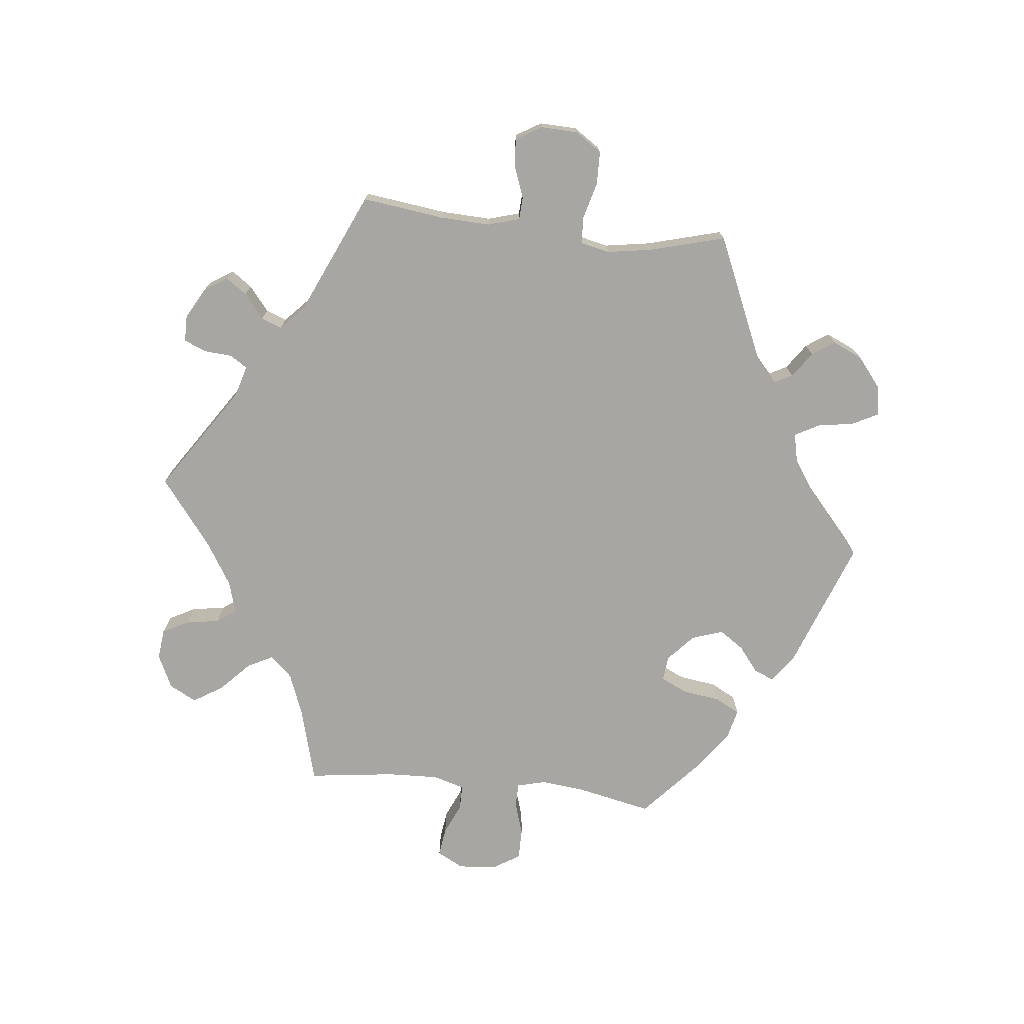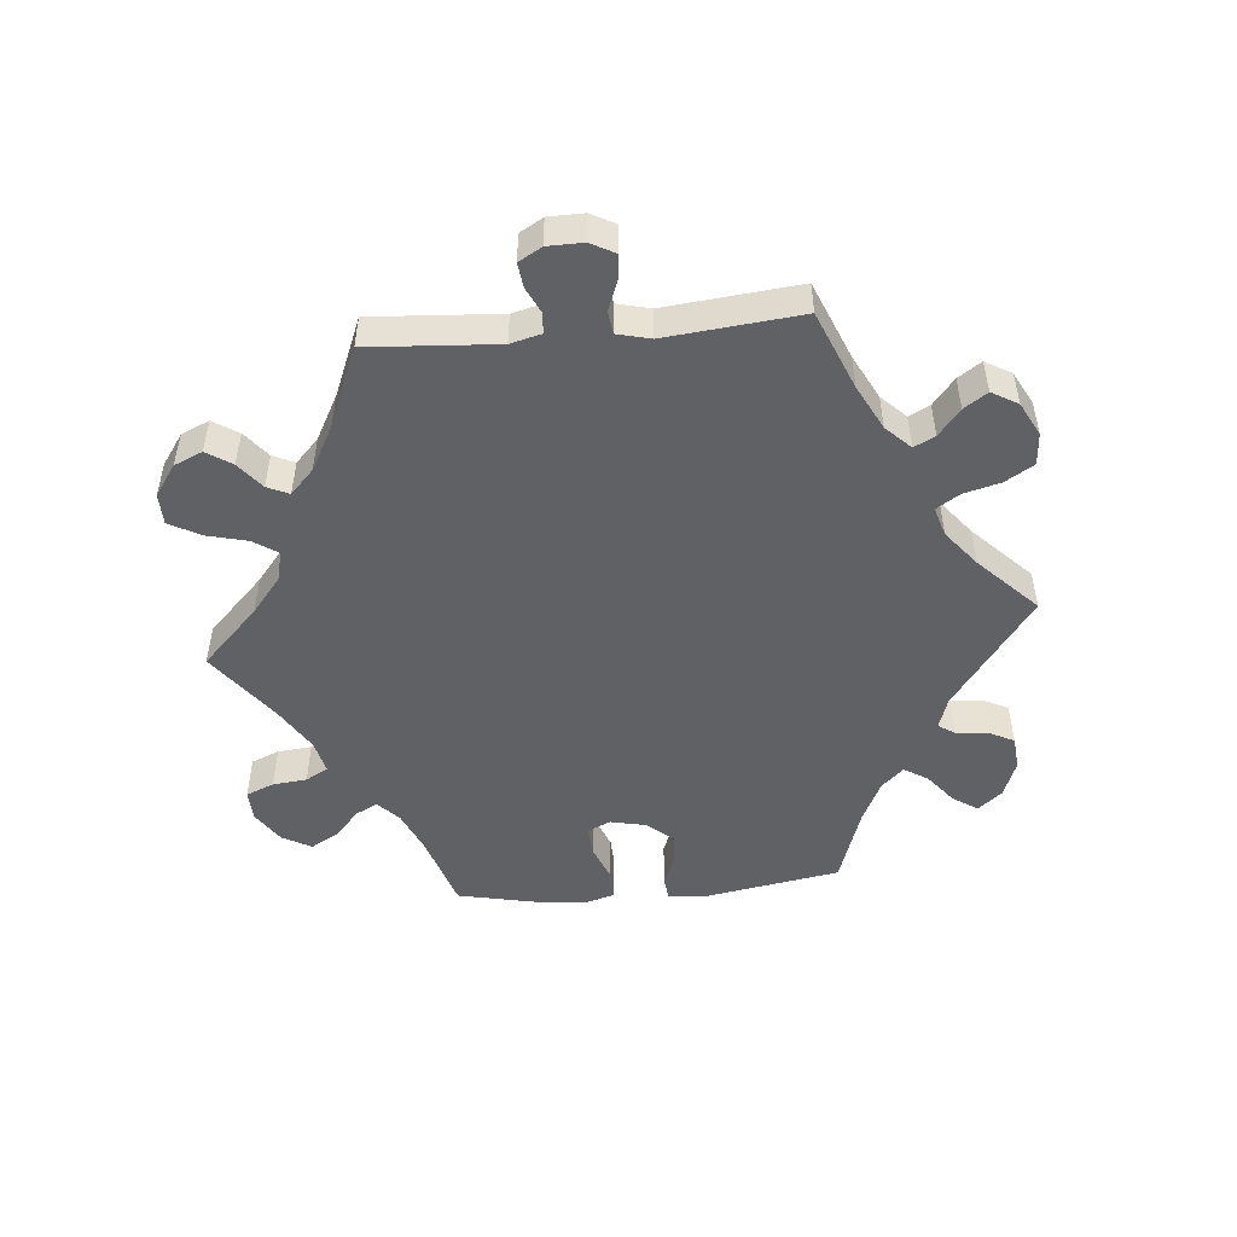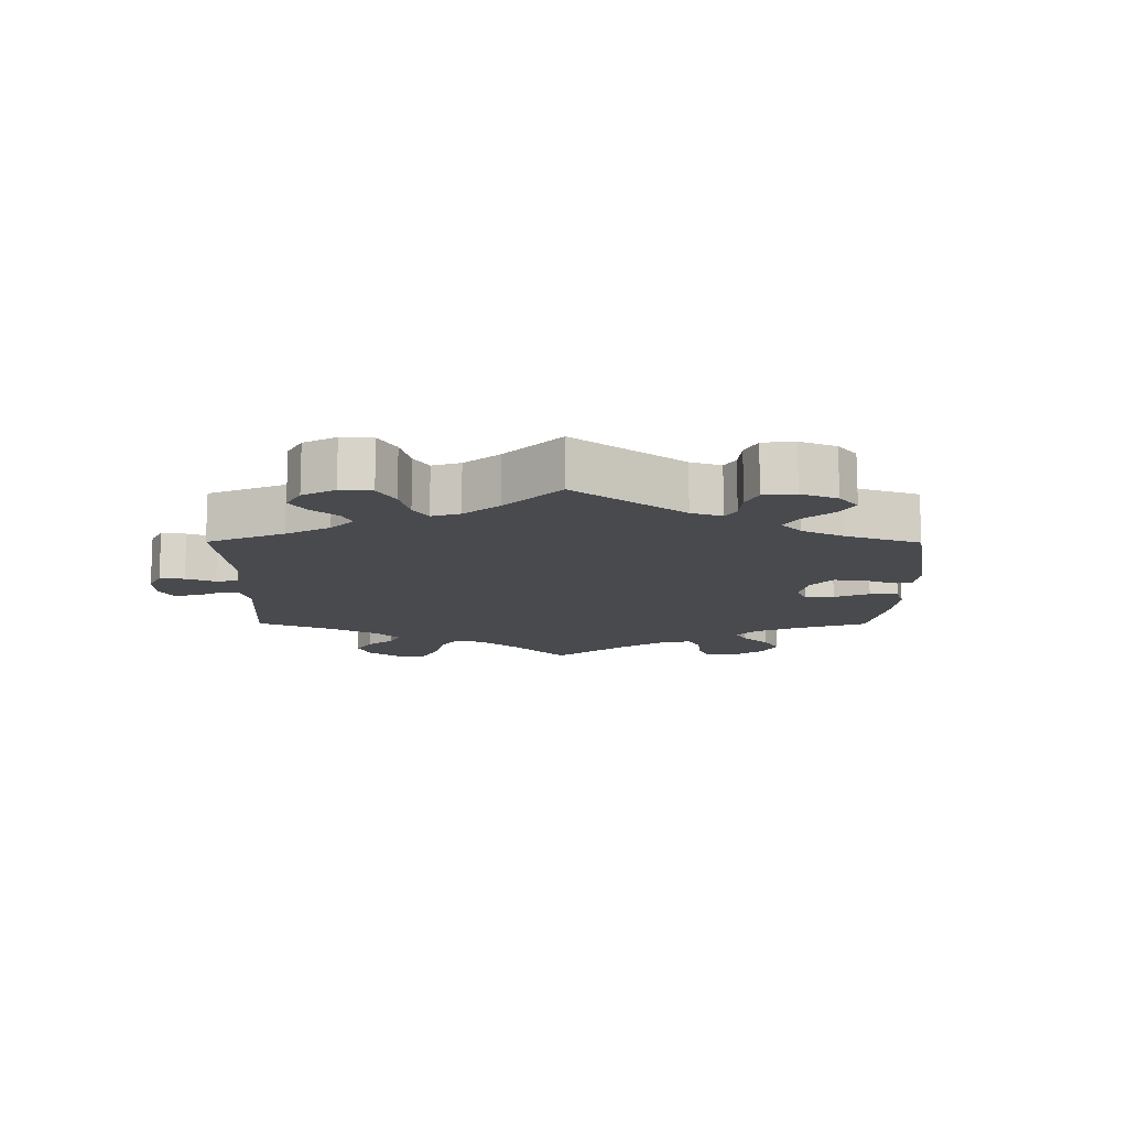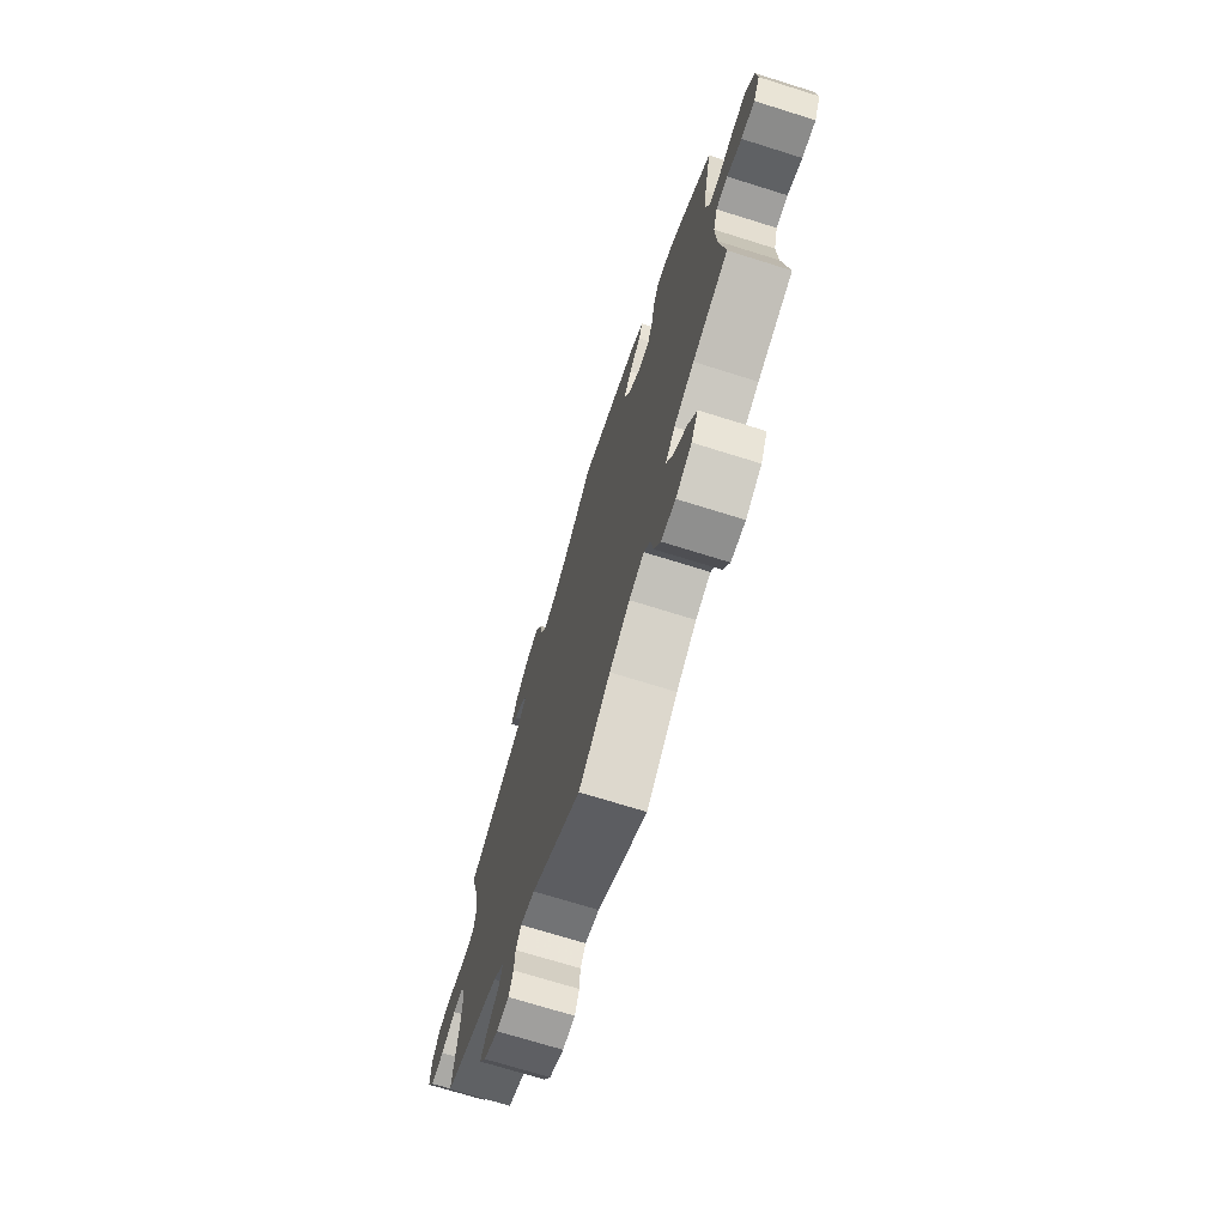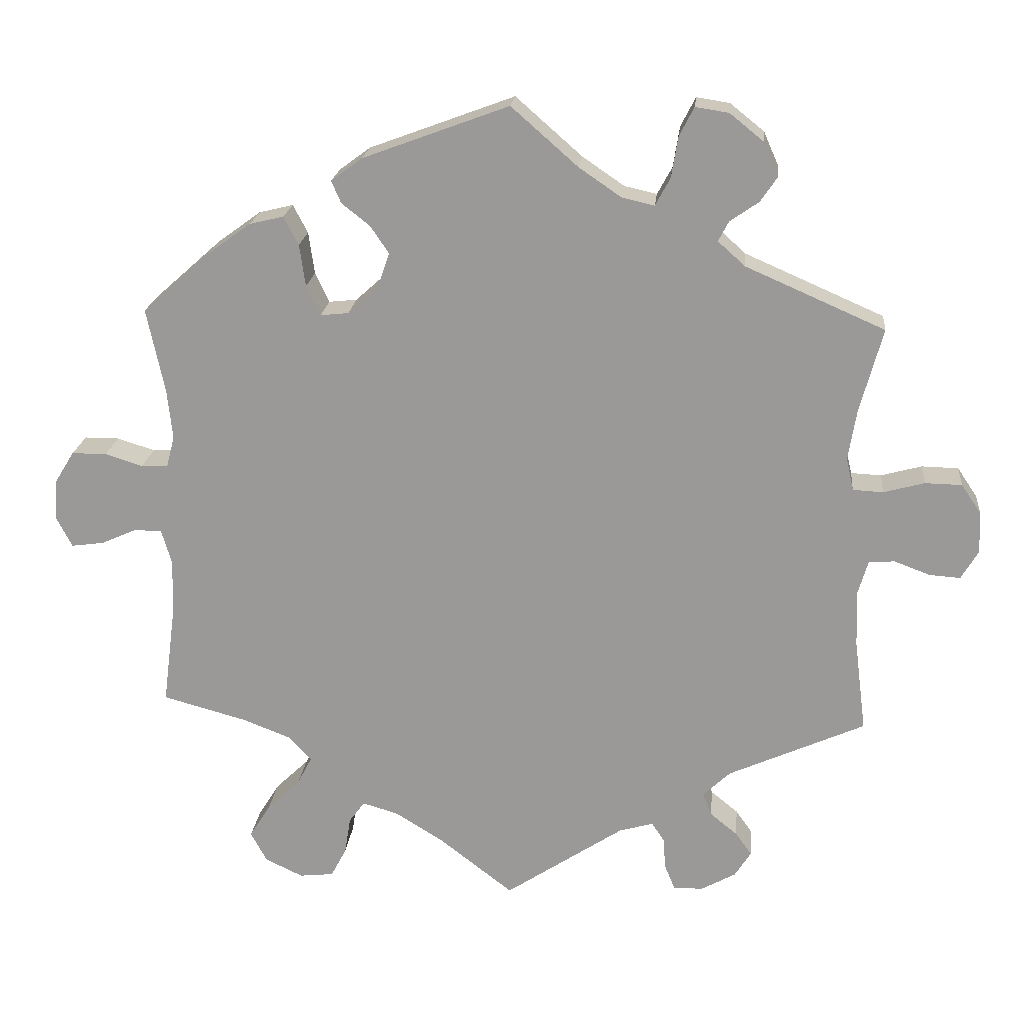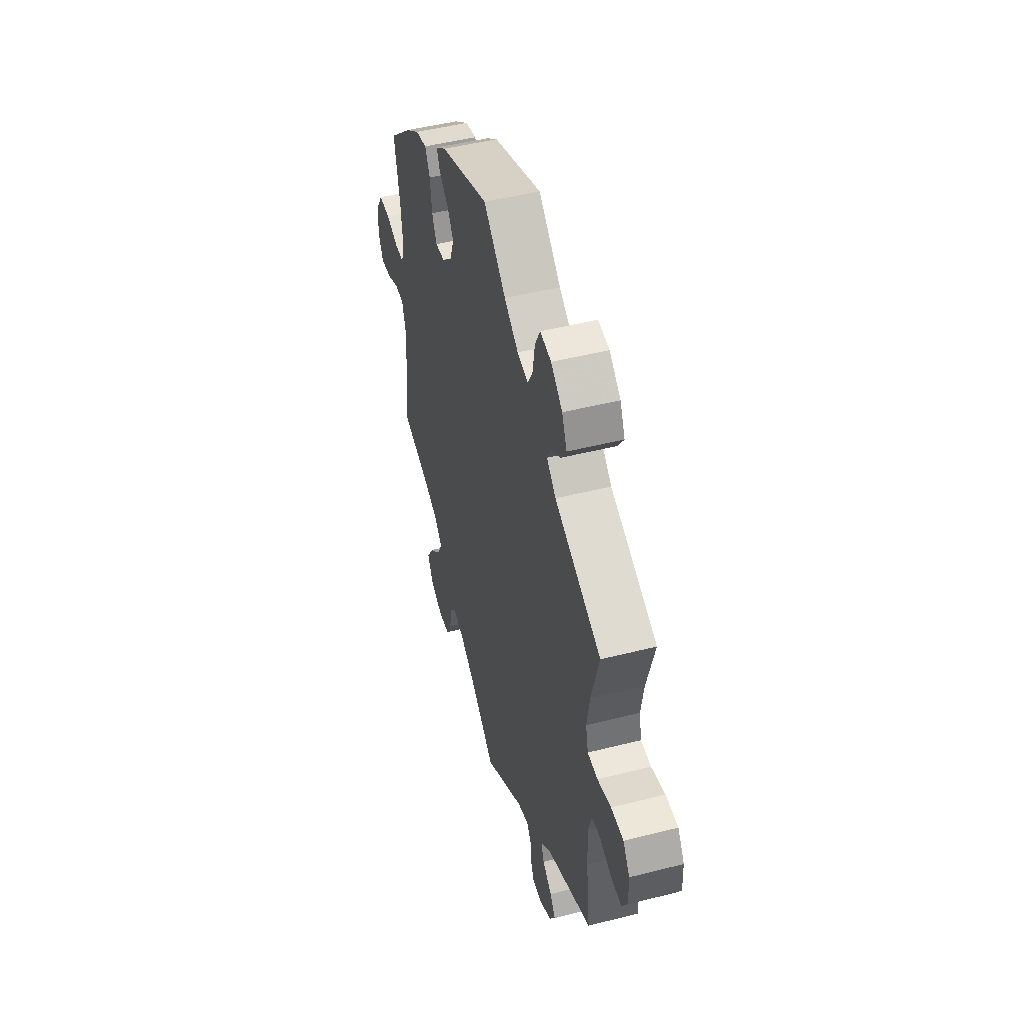
<metadata>
{"format":"obj","ext":"obj","renderer":"f3d","projection":"perspective","resolution":1024,"background":"white","views":[{"elev":-74.0,"azim":-96.2,"up":"+Y"},{"elev":-50.0,"azim":-145.0,"up":"+Y"},{"elev":-12.9,"azim":-60.3,"up":"+Y"},{"elev":-71.4,"azim":72.6,"up":"+Z"},{"elev":20.1,"azim":-174.4,"up":"+Z"},{"elev":48.0,"azim":-105.9,"up":"+Z"}]}
</metadata>
<code>
v 0.386 0.07 -0.32
v 0.321 0.07 -0.345
v 0.29 0.07 -0.378
v 0.31 0.07 -0.417
v 0.355 0.07 -0.46
v 0.383 0.07 -0.505
v 0.361 0.07 -0.546
v 0.31 0.07 -0.57
v 0.264 0.07 -0.565
v 0.243 0.07 -0.525
v 0.235 0.07 -0.475
v 0.214 0.07 -0.446
v 0.166 0.07 -0.46
v 0.101 0.07 -0.5
v 0 0.07 -0.578
v -0.161 0.07 -0.471
v -0.207 0.07 -0.458
v -0.224 0.07 -0.484
v -0.227 0.07 -0.526
v -0.241 0.07 -0.56
v -0.281 0.07 -0.56
v -0.328 0.07 -0.534
v -0.35 0.07 -0.499
v -0.328 0.07 -0.468
v -0.291 0.07 -0.438
v -0.279 0.07 -0.407
v -0.316 0.07 -0.372
v -0.501 0.07 -0.289
v -0.485 0.07 -0.164
v -0.482 0.07 -0.089
v -0.496 0.07 -0.041
v -0.531 0.07 -0.039
v -0.579 0.07 -0.057
v -0.621 0.07 -0.06
v -0.644 0.07 -0.021
v -0.642 0.07 0.035
v -0.615 0.07 0.075
v -0.565 0.07 0.076
v -0.51 0.07 0.061
v -0.469 0.07 0.063
v -0.459 0.07 0.107
v -0.47 0.07 0.175
v -0.501 0.07 0.289
v -0.313 0.07 0.371
v -0.276 0.07 0.404
v -0.29 0.07 0.431
v -0.329 0.07 0.458
v -0.352 0.07 0.492
v -0.332 0.07 0.537
v -0.286 0.07 0.574
v -0.241 0.07 0.581
v -0.221 0.07 0.542
v -0.212 0.07 0.487
v -0.192 0.07 0.45
v -0.148 0.07 0.46
v -0.091 0.07 0.499
v -0.001 0.07 0.578
v 0.196 0.07 0.505
v 0.238 0.07 0.474
v 0.225 0.07 0.444
v 0.187 0.07 0.414
v 0.162 0.07 0.377
v 0.178 0.07 0.33
v 0.219 0.07 0.293
v 0.257 0.07 0.289
v 0.276 0.07 0.329
v 0.284 0.07 0.386
v 0.304 0.07 0.424
v 0.35 0.07 0.413
v 0.408 0.07 0.371
v 0.5 0.07 0.289
v 0.476 0.07 0.175
v 0.469 0.07 0.108
v 0.48 0.07 0.065
v 0.516 0.07 0.064
v 0.567 0.07 0.08
v 0.614 0.07 0.08
v 0.64 0.07 0.038
v 0.644 0.07 -0.019
v 0.623 0.07 -0.059
v 0.579 0.07 -0.053
v 0.532 0.07 -0.032
v 0.494 0.07 -0.032
v 0.48 0.07 -0.08
v 0.483 0.07 -0.158
v 0.5 0.07 -0.289
v 0.386 0 -0.32
v 0.321 0 -0.345
v 0.29 0 -0.378
v 0.31 0 -0.417
v 0.355 0 -0.46
v 0.383 0 -0.505
v 0.361 0 -0.546
v 0.31 0 -0.57
v 0.264 0 -0.565
v 0.243 0 -0.525
v 0.235 0 -0.475
v 0.214 0 -0.446
v 0.166 0 -0.46
v 0.101 0 -0.5
v 0 0 -0.578
v -0.161 0 -0.471
v -0.207 0 -0.458
v -0.224 0 -0.484
v -0.227 0 -0.526
v -0.241 0 -0.56
v -0.281 0 -0.56
v -0.328 0 -0.534
v -0.35 0 -0.499
v -0.328 0 -0.468
v -0.291 0 -0.438
v -0.279 0 -0.407
v -0.316 0 -0.372
v -0.501 0 -0.289
v -0.485 0 -0.164
v -0.482 0 -0.089
v -0.496 0 -0.041
v -0.531 0 -0.039
v -0.579 0 -0.057
v -0.621 0 -0.06
v -0.644 0 -0.021
v -0.642 0 0.035
v -0.615 0 0.075
v -0.565 0 0.076
v -0.51 0 0.061
v -0.469 0 0.063
v -0.459 0 0.107
v -0.47 0 0.175
v -0.501 0 0.289
v -0.313 0 0.371
v -0.276 0 0.404
v -0.29 0 0.431
v -0.329 0 0.458
v -0.352 0 0.492
v -0.332 0 0.537
v -0.286 0 0.574
v -0.241 0 0.581
v -0.221 0 0.542
v -0.212 0 0.487
v -0.192 0 0.45
v -0.148 0 0.46
v -0.091 0 0.499
v -0.001 0 0.578
v 0.196 0 0.505
v 0.238 0 0.474
v 0.225 0 0.444
v 0.187 0 0.414
v 0.162 0 0.377
v 0.178 0 0.33
v 0.219 0 0.293
v 0.257 0 0.289
v 0.276 0 0.329
v 0.284 0 0.386
v 0.304 0 0.424
v 0.35 0 0.413
v 0.408 0 0.371
v 0.5 0 0.289
v 0.476 0 0.175
v 0.469 0 0.108
v 0.48 0 0.065
v 0.516 0 0.064
v 0.567 0 0.08
v 0.614 0 0.08
v 0.64 0 0.038
v 0.644 0 -0.019
v 0.623 0 -0.059
v 0.579 0 -0.053
v 0.532 0 -0.032
v 0.494 0 -0.032
v 0.48 0 -0.08
v 0.483 0 -0.158
v 0.5 0 -0.289
f 85 86 1
f 84 85 1 2
f 83 84 2 3
f 79 80 81 82
f 79 82 83
f 78 79 83
f 75 76 77 78
f 74 75 78 83
f 73 74 83 3
f 69 70 71 72
f 69 72 73 3
f 66 67 68 69
f 65 66 69 3
f 58 59 60 61
f 56 57 58 61
f 55 56 61 62
f 54 55 62 63
f 50 51 52 53
f 50 53 54
f 49 50 54
f 46 47 48 49
f 45 46 49 54
f 44 45 54 63
f 42 43 44 63
f 36 37 38 39
f 36 39 40
f 35 36 40
f 32 33 34 35
f 31 32 35 40
f 30 31 40
f 29 30 40 41
f 27 28 29
f 26 27 29 41
f 22 23 24 25
f 22 25 26
f 21 22 26
f 18 19 20 21
f 17 18 21 26
f 16 17 26 41
f 14 15 16 41
f 8 9 10 11
f 8 11 12
f 7 8 12
f 4 5 6 7
f 3 4 7 12
f 64 65 3 12
f 13 14 41 42
f 42 63 64
f 12 13 42 64
f 87 172 171
f 88 87 171 170
f 89 88 170 169
f 168 167 166 165
f 169 168 165
f 169 165 164
f 164 163 162 161
f 169 164 161 160
f 89 169 160 159
f 158 157 156 155
f 89 159 158 155
f 155 154 153 152
f 89 155 152 151
f 147 146 145 144
f 147 144 143 142
f 148 147 142 141
f 149 148 141 140
f 139 138 137 136
f 140 139 136
f 140 136 135
f 135 134 133 132
f 140 135 132 131
f 149 140 131 130
f 149 130 129 128
f 125 124 123 122
f 126 125 122
f 126 122 121
f 121 120 119 118
f 126 121 118 117
f 126 117 116
f 127 126 116 115
f 115 114 113
f 127 115 113 112
f 111 110 109 108
f 112 111 108
f 112 108 107
f 107 106 105 104
f 112 107 104 103
f 127 112 103 102
f 127 102 101 100
f 97 96 95 94
f 98 97 94
f 98 94 93
f 93 92 91 90
f 98 93 90 89
f 98 89 151 150
f 128 127 100 99
f 150 149 128
f 150 128 99 98
f 1 87 88 2
f 2 88 89 3
f 3 89 90 4
f 4 90 91 5
f 5 91 92 6
f 6 92 93 7
f 7 93 94 8
f 8 94 95 9
f 9 95 96 10
f 10 96 97 11
f 11 97 98 12
f 12 98 99 13
f 13 99 100 14
f 14 100 101 15
f 15 101 102 16
f 16 102 103 17
f 17 103 104 18
f 18 104 105 19
f 19 105 106 20
f 20 106 107 21
f 21 107 108 22
f 22 108 109 23
f 23 109 110 24
f 24 110 111 25
f 25 111 112 26
f 26 112 113 27
f 27 113 114 28
f 28 114 115 29
f 29 115 116 30
f 30 116 117 31
f 31 117 118 32
f 32 118 119 33
f 33 119 120 34
f 34 120 121 35
f 35 121 122 36
f 36 122 123 37
f 37 123 124 38
f 38 124 125 39
f 39 125 126 40
f 40 126 127 41
f 41 127 128 42
f 42 128 129 43
f 43 129 130 44
f 44 130 131 45
f 45 131 132 46
f 46 132 133 47
f 47 133 134 48
f 48 134 135 49
f 49 135 136 50
f 50 136 137 51
f 51 137 138 52
f 52 138 139 53
f 53 139 140 54
f 54 140 141 55
f 55 141 142 56
f 56 142 143 57
f 57 143 144 58
f 58 144 145 59
f 59 145 146 60
f 60 146 147 61
f 61 147 148 62
f 62 148 149 63
f 63 149 150 64
f 64 150 151 65
f 65 151 152 66
f 66 152 153 67
f 67 153 154 68
f 68 154 155 69
f 69 155 156 70
f 70 156 157 71
f 71 157 158 72
f 72 158 159 73
f 73 159 160 74
f 74 160 161 75
f 75 161 162 76
f 76 162 163 77
f 77 163 164 78
f 78 164 165 79
f 79 165 166 80
f 80 166 167 81
f 81 167 168 82
f 82 168 169 83
f 83 169 170 84
f 84 170 171 85
f 85 171 172 86
f 86 172 87 1

</code>
